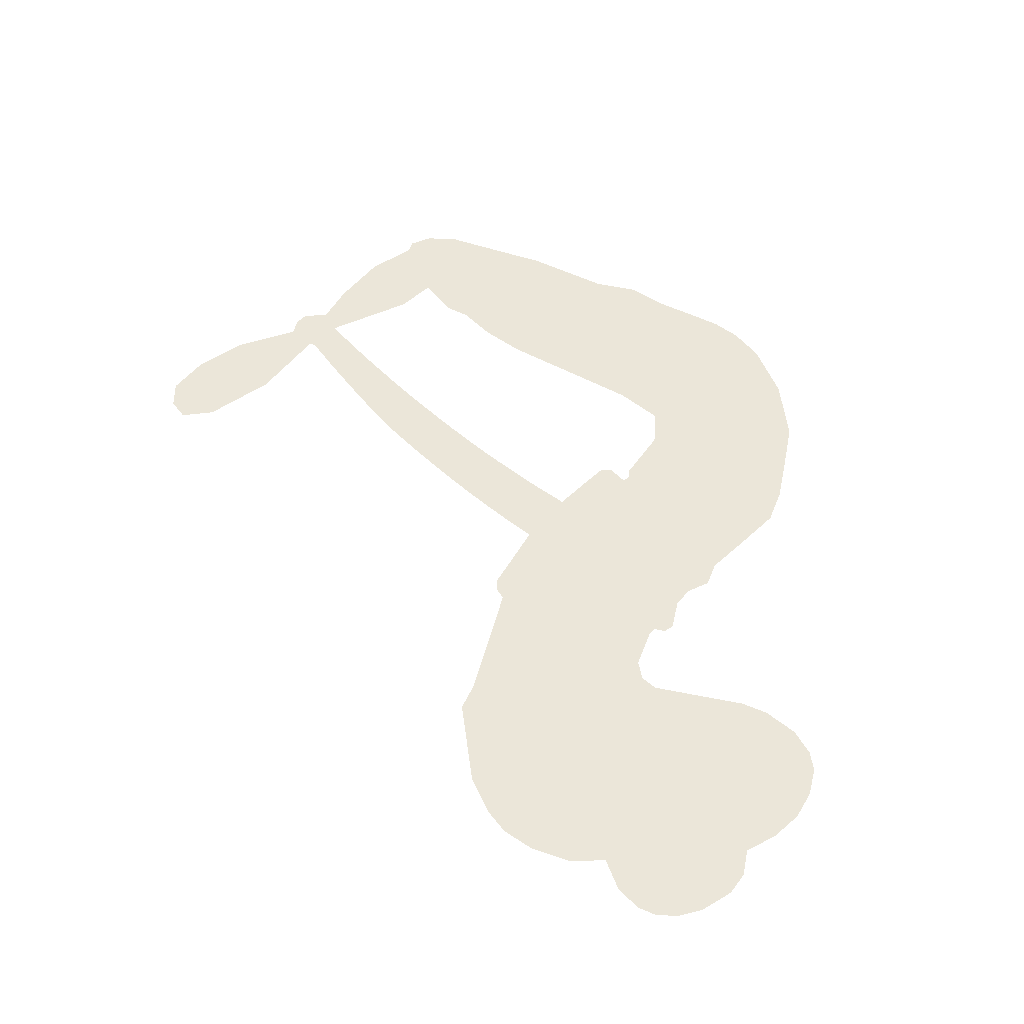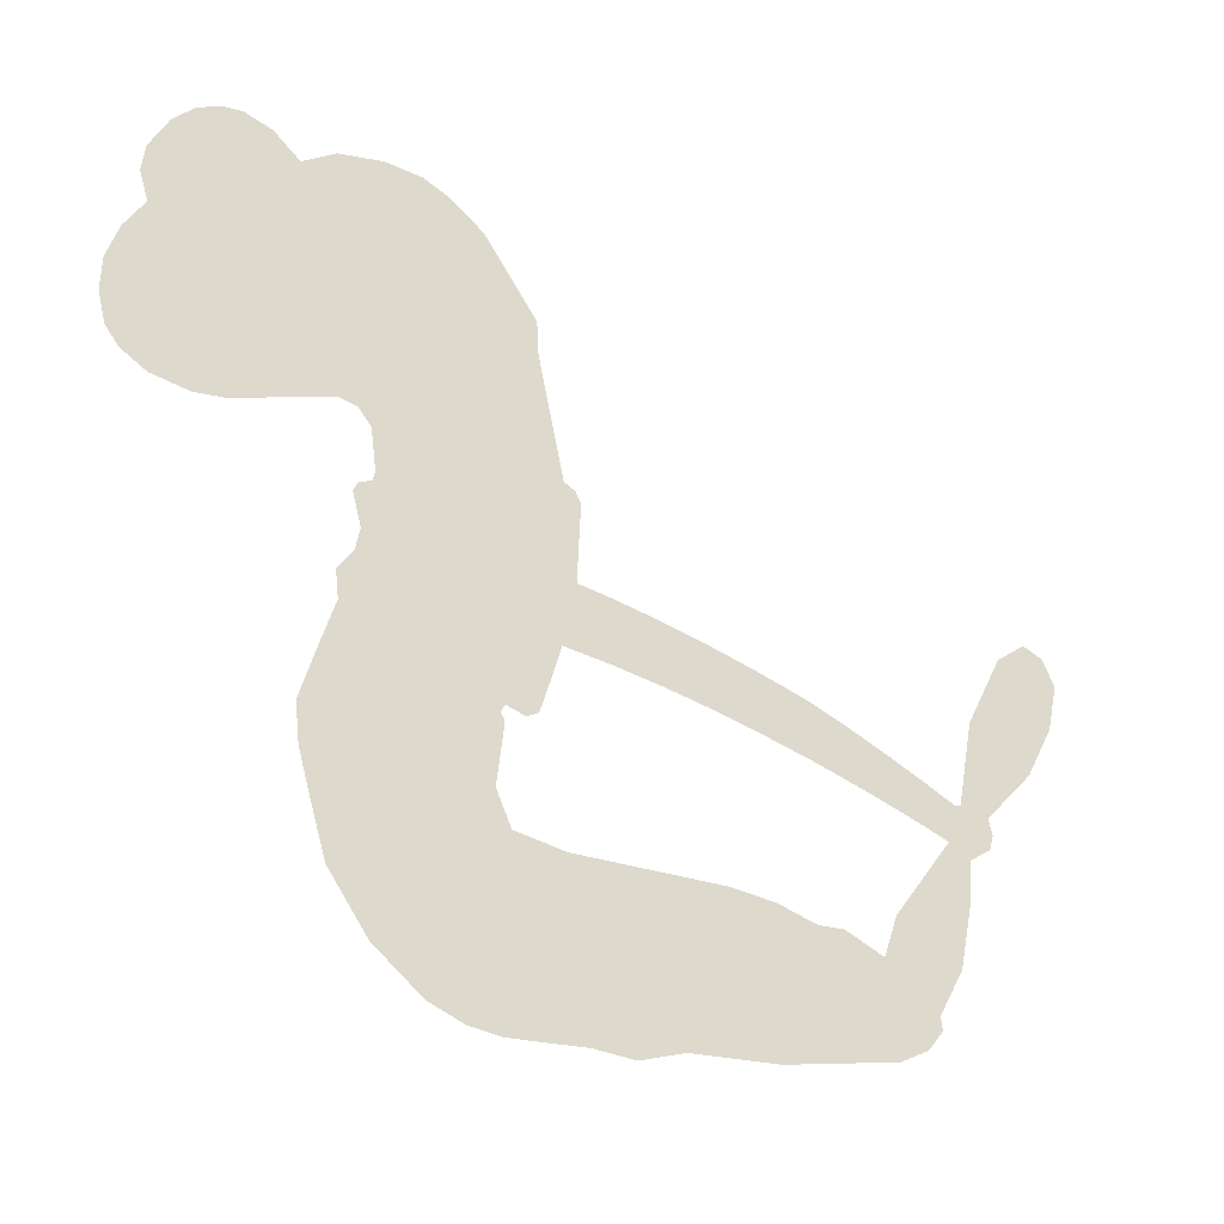
<metadata>
{"format":"obj","ext":"obj","renderer":"f3d","projection":"perspective","resolution":1024,"background":"white","views":[{"elev":56.6,"azim":-152.0,"up":"+Z"},{"elev":-25.2,"azim":-29.3,"up":"+Y"}]}
</metadata>
<code>
v -453.9 45.83 0
v -452 50.71 0
v -449.1 54.99 0
v -450.4 59.01 0
v -449.8 62.72 0
v -447.1 67.43 0
v -444.1 70.19 0
v -440.9 71.6 0
v -437.9 71.8 0
v -433.9 70.43 0
v -430 67.06 0
v -425.1 69.9 0
v -418.6 70.83 0
v -413.4 70.22 0
v -409.4 68.39 0
v -404.5 64.67 0
v -396.6 53.85 0
v -396.5 49.43 0
v -392.6 31.88 0
v -391 30.96 0
v -390.1 29.32 0
v -390.7 18.3 0
v -356.8 9.481 0
v -335.1 -0.3253 0
v -334.2 -0.1346 0
v -331.9 11.91 0
v -326.7 22.02 0
v -322.2 25.12 0
v -319.2 23.75 0
v -317.4 20.11 0
v -318.7 13.7 0
v -322.7 6.23 0
v -329.9 -1.164 0
v -329.3 -3.5 0
v -329.9 -5.498 0
v -333.2 -7.556 0
v -333.6 -13.76 0
v -335.4 -22.42 0
v -341.2 -32.69 0
v -344.1 -34.01 0
v -346.5 -33.23 0
v -348.3 -29.57 0
v -348.1 -25.42 0
v -345.1 -16.87 0
v -336.4 -5.57 0
v -392.6 9.435 0
v -395.7 -0.003985 0
v -397.4 -0.8409 0
v -400.2 0.09074 0
v -400.8 -0.9528 0
v -400.2 -2.115 0
v -401.3 -10.58 0
v -399.1 -15.5 0
v -391.6 -16.95 0
v -369.5 -17.34 0
v -362.7 -18.27 0
v -356.9 -20.09 0
v -352.9 -20.04 0
v -341.9 -25.06 0
v -339.2 -28.17 0
v -338.9 -30.88 0
v -341.1 -33.64 0
v -345.5 -35.77 0
v -362.4 -38.43 0
v -375.7 -38.85 0
v -382.3 -40.72 0
v -388.5 -40.11 0
v -399.9 -40.45 0
v -404.4 -39.73 0
v -409.5 -37.61 0
v -416.5 -31.93 0
v -422.3 -23.82 0
v -426.2 -10.32 0
v -426.8 -4.878 0
v -422.3 8.78 0
v -422.7 12.63 0
v -420.4 15.61 0
v -419.8 18.72 0
v -421 23.39 0
v -420.2 24.77 0
v -418.6 25.26 0
v -418.2 26.57 0
v -418.9 32.46 0
v -420.8 34.81 0
v -423.6 35.42 0
v -437.6 31.34 0
v -441.9 30.99 0
v -447.4 32.08 0
v -451.2 34.4 0
v -453 36.89 0
v -454.1 41.2 0
v -364.2 3.598 0
v -334.3 -1.905 0
v -416.1 25.23 0
v -402.4 0.6131 0
v -400.7 -6.354 0
v -418.9 23.11 0
v -393.3 28.76 0
v -394.1 4.717 0
v -350.2 -0.6161 0
v -332.2 -1.186 0
v -343.2 -2.989 0
v -339.8 -4.253 0
v -420.4 21.06 0
v -400.7 2.846 0
v -333.1 5.903 0
v -332.4 -4.048 0
v -331.5 2.501 0
v -342.7 -30.04 0
v -344.1 -30.1 0
v -414.7 29.66 0
v -402.6 -2.484 0
v -417.6 20.58 0
v -447.7 38.97 0
v -439 66.46 0
v -421.1 40.01 0
v -390.4 23.81 0
v -397.8 2.154 0
v -345.8 4.796 0
v -340.4 2.287 0
v -405.6 4.683 0
v -398.5 31.48 0
v -415.8 16.24 0
v -415.7 37 0
v -398.3 6.747 0
v -337.3 -2.469 0
v -408.1 -0.5296 0
v -340.3 -0.9904 0
v -343.4 0.4788 0
v -417.9 11.28 0
v -354.8 -27.08 0
v -340.7 -11.22 0
v -322.4 20.67 0
v -326.3 2.532 0
v -338.3 -27.56 0
v -443.5 59.88 0
v -346.7 -1.767 0
v -354.8 -23.29 0
v -336.8 -9.761 0
v -361.5 -25.3 0
v -347.4 -22.54 0
v -350.9 -25.13 0
v -414.6 62.24 0
v -400.9 -32.26 0
v -449.8 43.31 0
v -440.3 38.22 0
v -443.1 66.16 0
v -407.6 25.12 0
v -407.9 -7.731 0
v -329.3 16.97 0
v -328.9 5.755 0
v -446.8 57.92 0
v -442.8 52.22 0
v -443.4 56.02 0
v -436.3 55.25 0
v -439.6 58.07 0
v -354 -37.07 0
v -346.6 -27.26 0
v -412.9 66.05 0
v -404.4 51.28 0
v -401.6 -36.49 0
v -440 34.36 0
v -430.6 33.38 0
v -444.3 35.96 0
v -411.8 26.37 0
v -404.1 -8.14 0
v -406.7 -13.85 0
v -439.9 54.44 0
v -437.4 48.23 0
v -433.8 61.5 0
v -440 62.31 0
v -417.8 66 0
v -409.2 62.06 0
v -400.2 51.48 0
v -394.2 -40.31 0
v -406.1 -33.57 0
v -412.8 21.59 0
v -407.4 33.24 0
v -436.1 58.8 0
v -431 56.7 0
v -400.6 59.26 0
v -415.1 33.35 0
v -398.1 -34.87 0
v -394.4 -28.85 0
v -410.6 30.42 0
v -402.4 55.26 0
v -394.6 40.65 0
v -411.7 34.86 0
v -405.4 59.09 0
v -409.9 43.11 0
v -402 43.88 0
v -412 39.23 0
v -400 47.43 0
v -406.4 38.76 0
v -416.2 43.96 0
v -395.5 45.04 0
v -415.3 40.53 0
v -398.3 42.12 0
v -401.9 39.37 0
v -397.9 37.81 0
v -401.3 34.96 0
v -393.6 36.26 0
v -403.4 30.49 0
v -396.7 34.49 0
v -419 37.53 0
v -405.6 1.467 0
v -408.8 3.005 0
v -410.2 9.504 0
v -414.7 -0.09358 0
v -320.2 17.37 0
v -324.7 16.75 0
v -327.2 12.66 0
v -443.5 43.66 0
v -443.9 39.81 0
v -399.2 21.55 0
v -447.3 50.58 0
v -428.1 40.79 0
v -402.8 -14.25 0
v -405.4 -21.03 0
v -402.2 -18.37 0
v -405.7 -17.38 0
v -412.4 -17.37 0
v -409 -19.47 0
v -399.6 -24.58 0
v -414.3 -24.43 0
v -401.9 -21.89 0
v -404.9 -26.74 0
v -397.1 -20.13 0
v -412.4 -21.19 0
v -424.3 -17.08 0
v -409.5 -25.14 0
v -434.3 65.96 0
v -436.7 63.42 0
v -421.5 67.82 0
v -425.5 65.03 0
v -421.4 63.33 0
v -425.5 59.09 0
v -406.9 66.53 0
v -409.8 65.26 0
v -406.2 -36.89 0
v -411.3 -32.63 0
v -432.3 51.07 0
v -402.5 61.96 0
v -412.2 54.3 0
v -413.5 12.41 0
v -414.7 7.668 0
v -406.9 16.59 0
v -411.4 16.34 0
v -409 13.25 0
v -404.8 9.943 0
v -419.2 -6.783 0
v -329.1 9.47 0
v -325.2 9.285 0
v -320.7 9.962 0
v -322.7 13.4 0
v -446.5 42.18 0
v -446.7 46.4 0
v -442.6 47.9 0
v -394.4 21.27 0
v -400 26.59 0
v -446 53.75 0
v -424.8 39.01 0
v -424.2 44.08 0
v -427.1 34.4 0
v -435 36.71 0
v -429.8 37.24 0
v -432.8 40.87 0
v -430.4 45.86 0
v -404.2 -30.4 0
v -400.8 -28.33 0
v -408.3 -29.29 0
v -412.6 -28.48 0
v -394.9 -24.21 0
v -380.6 -17.15 0
v -393.3 -20.6 0
v -390.6 -24.01 0
v -386.2 -17.05 0
v -389.9 -28.49 0
v -391.9 -32.32 0
v -382.7 -24.92 0
v -389.3 -20.17 0
v -395.5 -32.28 0
v -390 -36.14 0
v -386.8 -25.65 0
v -385.2 -21.34 0
v -385 -36.5 0
v -381.2 -21.16 0
v -383.8 -30.74 0
v -375.3 -25.65 0
v -387.8 -32.01 0
v -375.1 -17.24 0
v -378.9 -24.24 0
v -380.2 -28.41 0
v -375.7 -21.43 0
v -379.1 -34.16 0
v -370.3 -23.01 0
v -395.4 -16.21 0
v -429.3 62.54 0
v -433.2 54.26 0
v -435.7 51.88 0
v -429.8 53.45 0
v -427.5 56.09 0
v -428.5 49.54 0
v -421.2 54.19 0
v -426.2 52.54 0
v -424.1 48.57 0
v -420.2 46.22 0
v -419.4 42.92 0
v -415.6 49.67 0
v -420.4 50.23 0
v -409.5 57.73 0
v -413.7 58.19 0
v -407.9 53.73 0
v -418.6 59.15 0
v -416.7 54.82 0
v -410.7 49.61 0
v -411.3 5.856 0
v -414.6 3.788 0
v -424.6 1.953 0
v -418.9 5.609 0
v -423.4 5.375 0
v -421 2.654 0
v -422 -2.462 0
v -407.3 7.612 0
v -402.3 6.893 0
v -400.2 11.17 0
v -423.3 -7.243 0
v -416.9 -19.24 0
v -450.4 47.31 0
v -394 25.04 0
v -404 26.63 0
v -407 29.06 0
v -404.1 21.82 0
v -396.9 28.3 0
v -434.1 32.36 0
v -427.5 44.08 0
v -433.7 47.59 0
v -436.2 43.84 0
v -439.9 45.15 0
v -381.3 -37.15 0
v -375.8 -30.57 0
v -428.8 59.26 0
v -422.1 59.84 0
v -413.2 46.54 0
v -417.9 -2.806 0
v -413.5 -6.466 0
v -425.7 -1.464 0
v -396.4 10.11 0
v -393.7 14.3 0
v -403.4 14.05 0
v -398.6 16.12 0
v -397.4 24.41 0
v -408.4 20.75 0
v -436.9 40.04 0
v -375 -34.7 0
v -369 -38.63 0
v -368.4 -31.22 0
v -372.3 -38.74 0
v -370.8 -34.85 0
v -366.5 -35.11 0
v -372.1 -31.36 0
v -370.4 -27.36 0
v -362.8 -30.84 0
v -366.2 -25.26 0
v -363.8 -22.08 0
v -360.1 -21.87 0
v -366.1 -17.8 0
v -378.4 7.005 0
v -373.5 14.54 0
v -395.2 17.67 0
v -402.3 18.07 0
v -362.7 -34.64 0
v -357.5 -32.7 0
v -358.2 -37.74 0
v -350.8 -30.28 0
v -367.2 -21.17 0
v -385.5 8.365 0
v -354.4 -30.73 0
v -349.8 -36.42 0
v -352.2 -33.66 0
v -348.1 -33 0
v -382 16.59 0
v -390.4 15.01 0
v -386.3 17.51 0
v -342.9 -25.03 0
v -339.1 -23.69 0
v -339.1 -17.66 0
v -346.6 -21.14 0
v -342.3 -20.78 0
v -445.8 63.17 0
v -406.3 -4.07 0
v -410.3 -3.9 0
v -405.9 42.79 0
v -404.9 47 0
v -404.8 35.6 0
v -419.4 -27.89 0
v -418.3 -24.03 0
v -372.3 -19.84 0
v -420.6 -12.52 0
v -416.2 -14.43 0
v -411.6 -12.21 0
v -417.2 -10.39 0
v -408.4 -11.03 0
v -413.9 -9.808 0
v -365.7 -28.82 0
v -358.8 -28.6 0
v -357.9 -25.11 0
v -385 13.04 0
v -389 8.894 0
v -381.4 10.27 0
v -377.7 15.6 0
v -371.2 5.417 0
v -377.1 11.26 0
v -374.8 6.242 0
v -365.1 12.14 0
v -372 10.06 0
v -367.7 8.399 0
v -369.3 13.37 0
v -367.7 4.534 0
v -334.5 -18.09 0
v -337.6 -13.86 0
v -342.9 -14.05 0
v -408.6 46.56 0
v -425.3 -13.7 0
v -420.2 -16.7 0
v -423.3 -20.46 0
v -419.9 -20.92 0
v -388.3 12.29 0
v -351.3 7.204 0
v -349.7 3.448 0
v -357.1 1.603 0
v -353.6 0.5261 0
v -354.3 4.548 0
v -358.4 5.628 0
v -360.9 10.84 0
v -363.6 7.735 0
v -393.7 -35.55 0
v -397.1 -38.25 0
f 112 206 391
f 186 160 174
f 75 130 76
f 203 122 201
f 105 121 206
f 45 107 93
f 51 50 112
f 123 78 77
f 89 88 114
f 125 118 99
f 1 91 145
f 162 164 87
f 25 108 106
f 43 42 110
f 80 79 97
f 126 93 24
f 58 138 142
f 179 299 180
f 128 129 102
f 105 125 325
f 52 166 167
f 143 159 172
f 240 176 70
f 142 138 131
f 176 240 161
f 223 231 219
f 59 158 109
f 95 112 50
f 117 21 98
f 113 94 97
f 97 104 113
f 104 78 113
f 349 383 22
f 166 112 391
f 105 95 49
f 74 73 327
f 51 112 96
f 82 94 111
f 107 34 101
f 52 218 53
f 323 345 322
f 203 260 122
f 90 89 114
f 167 221 218
f 145 256 257
f 91 90 114
f 298 232 170
f 98 19 334
f 282 183 437
f 77 76 130
f 4 3 152
f 152 5 4
f 56 365 366
f 45 126 103
f 115 9 8
f 8 7 147
f 45 139 36
f 106 151 252
f 147 7 6
f 381 158 375
f 114 145 91
f 246 208 245
f 136 154 156
f 10 9 115
f 19 122 334
f 205 83 124
f 17 174 18
f 84 205 116
f 165 111 94
f 182 83 111
f 162 146 164
f 239 15 159
f 206 207 127
f 129 137 102
f 236 234 235
f 350 250 326
f 172 159 14
f 180 302 342
f 126 45 93
f 322 318 320
f 239 238 15
f 211 150 212
f 5 152 390
f 136 152 154
f 25 93 101
f 31 30 210
f 107 45 36
f 124 192 197
f 161 183 144
f 119 430 137
f 120 119 129
f 296 364 376
f 359 361 355
f 287 274 285
f 363 373 406
f 276 285 281
f 50 49 95
f 53 218 220
f 275 54 297
f 49 48 118
f 126 128 103
f 274 287 294
f 58 57 138
f 78 123 113
f 407 406 131
f 118 105 49
f 375 158 142
f 68 161 69
f 61 109 62
f 421 139 132
f 109 60 59
f 166 52 96
f 423 394 160
f 60 109 61
f 348 349 351
f 85 84 116
f 141 58 142
f 162 87 86
f 43 110 385
f 134 32 151
f 386 385 135
f 110 42 41
f 110 135 385
f 102 103 128
f 57 366 407
f 40 110 41
f 40 39 110
f 421 387 420
f 119 137 129
f 141 158 59
f 37 36 139
f 105 206 95
f 47 118 48
f 94 81 97
f 95 206 112
f 430 433 432
f 432 100 430
f 413 416 369
f 82 81 94
f 177 165 94
f 98 20 19
f 98 21 20
f 97 79 104
f 63 62 109
f 108 151 106
f 117 330 259
f 210 133 211
f 93 107 101
f 83 82 111
f 259 22 117
f 348 99 46
f 47 99 118
f 24 93 25
f 132 139 45
f 35 34 107
f 126 24 128
f 101 34 33
f 118 125 105
f 130 123 77
f 115 8 147
f 128 24 120
f 108 101 33
f 27 133 28
f 108 33 134
f 255 253 254
f 185 111 165
f 28 133 29
f 133 30 29
f 129 128 120
f 110 39 135
f 159 15 14
f 145 114 256
f 193 160 394
f 101 108 25
f 389 388 385
f 36 35 107
f 168 154 153
f 81 80 97
f 372 373 363
f 151 108 134
f 214 114 164
f 145 257 329
f 163 265 335
f 179 233 171
f 390 6 5
f 147 390 171
f 113 123 177
f 177 123 248
f 209 346 392
f 397 396 225
f 261 154 152
f 27 150 211
f 253 252 151
f 152 136 390
f 3 2 216
f 168 169 300
f 261 152 3
f 168 156 154
f 261 153 154
f 234 236 172
f 179 156 155
f 147 171 115
f 64 374 372
f 375 380 381
f 141 142 158
f 142 131 375
f 172 14 13
f 143 173 239
f 308 205 197
f 196 198 187
f 283 175 67
f 161 144 176
f 264 266 163
f 214 146 213
f 85 262 264
f 262 85 116
f 114 88 164
f 87 164 88
f 177 94 113
f 332 148 331
f 112 166 96
f 166 149 403
f 346 209 345
f 223 219 221
f 169 168 153
f 155 156 168
f 265 162 86
f 162 265 146
f 179 180 170
f 11 10 232
f 136 156 171
f 171 156 179
f 12 234 13
f 172 13 234
f 173 311 189
f 189 311 313
f 16 173 189
f 200 198 199
f 288 280 284
f 183 282 144
f 270 184 224
f 70 176 241
f 245 248 123
f 148 165 177
f 188 194 192
f 188 182 185
f 179 155 299
f 179 170 233
f 299 300 242
f 301 302 180
f 188 192 124
f 17 181 186
f 83 182 124
f 438 161 68
f 437 283 279
f 288 290 286
f 220 226 228
f 332 165 148
f 188 185 178
f 17 186 174
f 189 186 181
f 174 193 18
f 185 182 111
f 202 187 200
f 182 188 124
f 16 189 243
f 311 173 312
f 189 313 186
f 194 190 192
f 18 193 196
f 194 188 178
f 190 195 197
f 160 193 174
f 198 196 193
f 122 204 201
f 393 194 199
f 160 313 316
f 304 314 343
f 190 197 192
f 198 193 191
f 197 195 308
f 199 191 393
f 198 191 199
f 395 194 178
f 198 200 187
f 201 200 199
f 204 19 202
f 395 199 194
f 201 395 203
f 332 178 185
f 204 202 200
f 260 331 333
f 201 204 200
f 19 204 122
f 83 205 84
f 197 205 124
f 207 206 121
f 206 127 391
f 324 317 207
f 130 320 246
f 250 350 249
f 123 130 245
f 127 207 209
f 207 121 324
f 30 133 210
f 133 27 211
f 150 26 212
f 210 211 255
f 252 212 26
f 253 255 212
f 146 354 339
f 258 153 216
f 146 214 164
f 256 214 213
f 353 247 333
f 348 46 349
f 2 1 329
f 216 257 258
f 307 263 308
f 354 267 338
f 52 167 218
f 221 220 218
f 221 167 223
f 269 270 227
f 219 226 220
f 53 220 228
f 167 222 223
f 219 220 221
f 402 400 404
f 328 225 229
f 222 229 223
f 269 227 271
f 226 227 224
f 224 273 228
f 397 72 396
f 71 70 241
f 227 226 219
f 226 224 228
f 223 229 231
f 144 269 176
f 273 224 184
f 297 53 228
f 399 251 327
f 231 229 225
f 400 402 399
f 426 427 425
f 71 241 272
f 219 231 227
f 10 115 232
f 233 115 171
f 170 232 233
f 115 233 232
f 11 235 12
f 234 12 235
f 11 232 298
f 236 143 172
f 235 11 298
f 235 237 343
f 299 301 180
f 237 302 304
f 143 239 159
f 173 16 238
f 173 238 239
f 70 69 240
f 161 240 69
f 176 269 271
f 271 231 272
f 338 268 337
f 262 263 217
f 314 312 143
f 189 181 243
f 316 313 244
f 246 245 130
f 249 248 245
f 319 322 321
f 318 207 317
f 250 249 208
f 215 260 333
f 249 245 208
f 248 247 353
f 250 208 324
f 247 248 249
f 325 250 324
f 325 326 250
f 230 399 424
f 400 222 401
f 106 252 26
f 253 151 32
f 255 254 31
f 212 252 253
f 210 255 31
f 253 32 254
f 212 255 211
f 214 256 114
f 257 256 213
f 257 213 258
f 216 2 329
f 339 258 213
f 169 153 258
f 330 117 98
f 326 351 350
f 331 260 203
f 259 330 352
f 3 216 261
f 153 261 216
f 263 262 116
f 266 264 262
f 310 304 305
f 301 242 303
f 265 266 267
f 266 262 217
f 267 266 217
f 265 163 266
f 268 267 217
f 268 338 267
f 263 336 217
f 268 303 337
f 270 269 144
f 227 231 271
f 270 144 282
f 227 270 224
f 272 231 225
f 176 271 241
f 272 225 396
f 241 271 272
f 184 278 276
f 228 273 275
f 276 284 285
f 285 274 277
f 273 276 275
f 284 276 278
f 184 276 273
f 54 275 281
f 175 283 437
f 276 281 275
f 279 184 282
f 278 184 279
f 437 279 282
f 290 288 284
f 376 398 296
f 277 54 281
f 282 184 270
f 438 183 161
f 66 286 67
f 67 286 283
f 279 290 278
f 284 280 285
f 285 280 287
f 277 281 285
f 340 65 295
f 278 290 284
f 292 287 280
f 294 287 292
f 340 286 66
f 341 293 295
f 292 280 293
f 358 359 355
f 279 283 290
f 286 290 283
f 293 280 288
f 291 294 398
f 294 292 289
f 295 293 288
f 289 292 293
f 294 289 296
f 294 291 274
f 340 288 286
f 293 341 289
f 361 362 341
f 365 376 364
f 342 170 180
f 275 297 228
f 237 235 298
f 300 299 155
f 301 299 242
f 168 300 155
f 337 300 169
f 242 337 303
f 342 302 237
f 305 301 303
f 311 312 244
f 336 303 268
f 307 310 306
f 301 305 302
f 305 303 306
f 303 336 306
f 304 302 305
f 307 306 263
f 305 306 310
f 308 263 116
f 307 195 309
f 308 116 205
f 195 307 308
f 309 344 316
f 309 244 315
f 307 309 310
f 315 310 309
f 312 173 143
f 313 311 244
f 314 143 236
f 315 312 314
f 244 309 316
f 186 313 160
f 343 314 236
f 315 314 304
f 315 304 310
f 244 312 315
f 344 309 195
f 393 394 423
f 208 246 317
f 318 317 246
f 75 320 130
f 207 318 209
f 323 251 345
f 320 318 246
f 320 321 322
f 322 319 323
f 320 75 321
f 318 322 209
f 347 74 323
f 327 323 74
f 317 324 208
f 325 324 121
f 105 325 121
f 326 325 125
f 348 326 125
f 350 247 249
f 230 425 399
f 323 327 251
f 427 397 328
f 73 399 327
f 145 329 1
f 216 329 257
f 334 330 98
f 215 352 260
f 332 331 203
f 331 148 333
f 178 332 203
f 332 185 165
f 353 333 148
f 371 247 350
f 122 260 334
f 334 260 352
f 336 263 306
f 265 86 335
f 268 217 336
f 300 337 242
f 337 169 338
f 169 258 339
f 265 354 146
f 146 339 213
f 169 339 338
f 65 340 66
f 288 340 295
f 65 355 295
f 341 295 355
f 237 298 342
f 170 342 298
f 235 343 236
f 304 343 237
f 195 190 344
f 423 344 190
f 346 345 251
f 322 345 209
f 399 425 400
f 391 392 149
f 99 348 125
f 323 319 347
f 413 410 368
f 259 370 22
f 215 351 370
f 326 348 351
f 371 333 247
f 370 351 349
f 371 215 333
f 259 352 215
f 334 352 330
f 148 177 353
f 248 353 177
f 267 354 265
f 339 354 338
f 360 363 357
f 289 341 362
f 357 359 360
f 358 356 359
f 364 140 365
f 360 359 356
f 355 65 358
f 361 359 357
f 356 64 360
f 364 405 140
f 361 357 362
f 355 361 341
f 357 363 405
f 289 362 296
f 360 64 372
f 374 157 373
f 296 362 364
f 362 357 405
f 366 365 140
f 398 376 55
f 366 140 407
f 56 366 57
f 417 415 418
f 365 56 367
f 428 384 383
f 22 370 349
f 215 370 259
f 350 351 371
f 215 371 351
f 373 157 380
f 363 360 372
f 378 375 131
f 373 378 406
f 372 374 373
f 381 380 379
f 365 367 376
f 55 376 367
f 377 410 408
f 46 383 349
f 406 378 131
f 373 380 378
f 63 381 379
f 380 375 378
f 157 379 380
f 63 109 381
f 158 381 109
f 408 382 384
f 22 383 384
f 386 135 38
f 377 408 428
f 428 46 409
f 385 386 389
f 387 386 38
f 389 44 388
f 421 420 37
f 422 44 387
f 386 387 389
f 43 385 388
f 44 389 387
f 171 390 136
f 6 390 147
f 392 391 127
f 166 391 149
f 209 392 127
f 149 392 346
f 394 393 191
f 190 194 393
f 193 394 191
f 423 160 316
f 203 395 178
f 199 395 201
f 272 396 71
f 222 328 229
f 328 397 225
f 291 398 55
f 294 296 398
f 400 328 222
f 401 222 167
f 399 402 251
f 167 403 401
f 404 149 346
f 404 400 401
f 346 251 402
f 166 403 167
f 404 403 149
f 404 401 403
f 346 402 404
f 140 405 363
f 362 405 364
f 407 131 138
f 363 406 140
f 407 138 57
f 140 406 407
f 410 377 368
f 413 411 410
f 428 408 384
f 382 408 410
f 413 414 416
f 382 410 411
f 369 411 413
f 416 414 412
f 436 434 435
f 413 368 414
f 417 416 412
f 92 436 419
f 418 369 416
f 417 419 436
f 139 421 37
f 417 418 416
f 417 412 419
f 387 38 420
f 422 421 132
f 344 423 316
f 421 422 387
f 393 423 190
f 72 397 427
f 399 73 424
f 400 425 328
f 425 427 328
f 425 230 426
f 72 427 426
f 46 428 383
f 377 428 409
f 119 429 430
f 137 430 100
f 432 433 431
f 429 23 433
f 434 431 433
f 433 430 429
f 434 433 23
f 415 417 436
f 92 431 434
f 434 436 92
f 434 23 435
f 415 436 435
f 437 183 438
f 68 175 438
f 437 438 175

</code>
